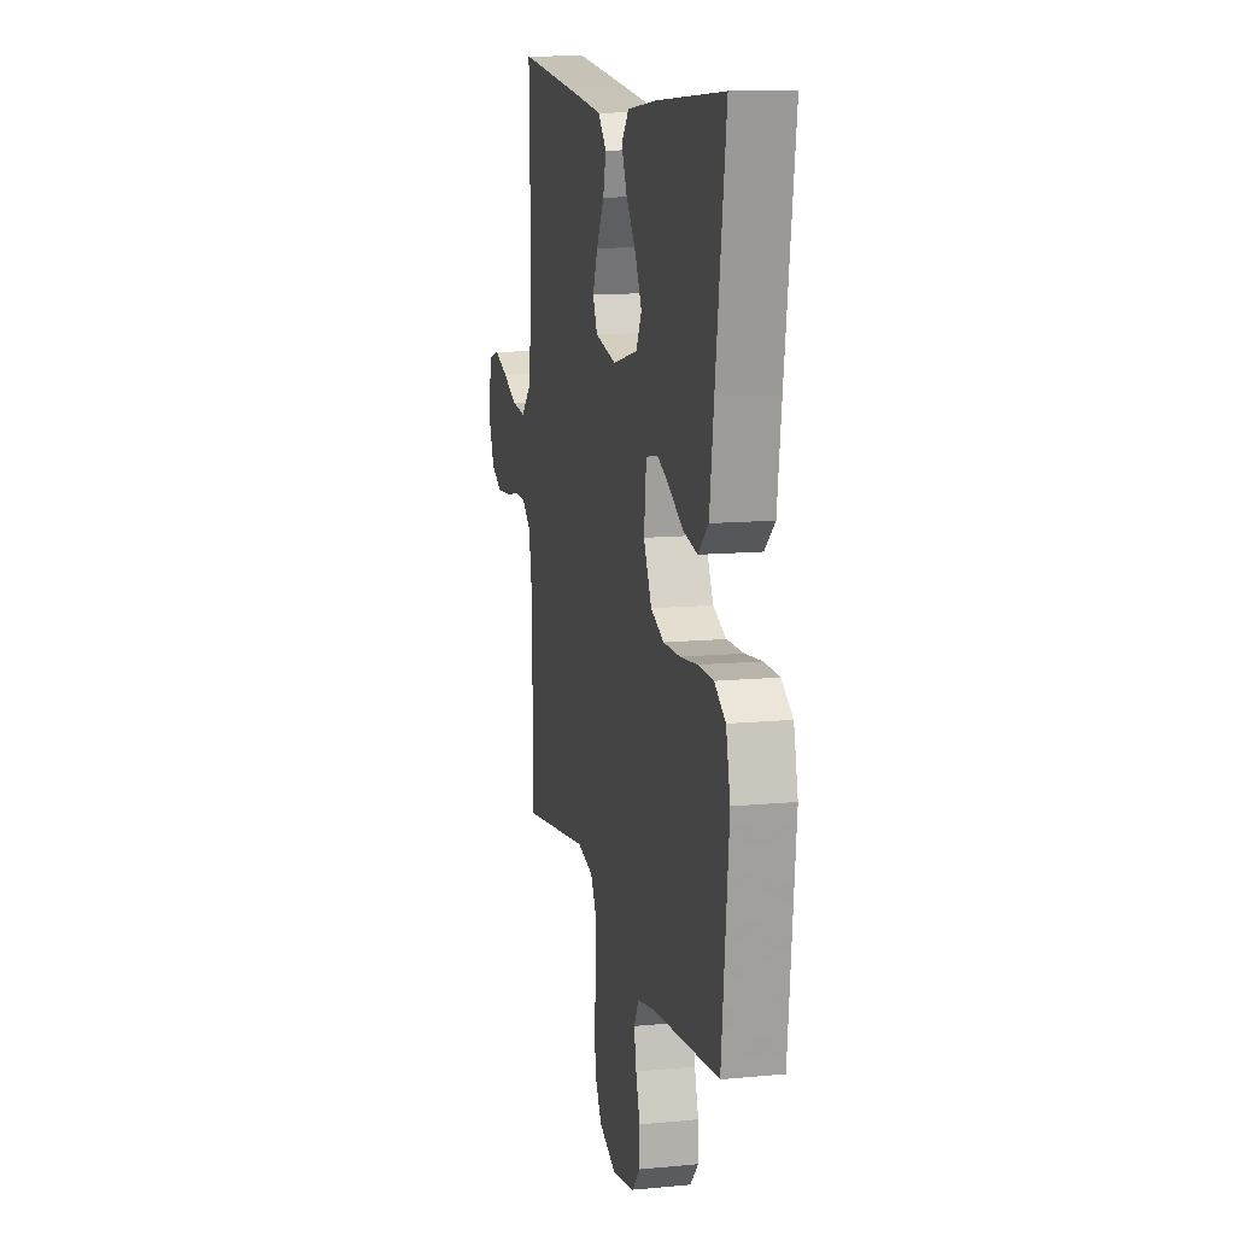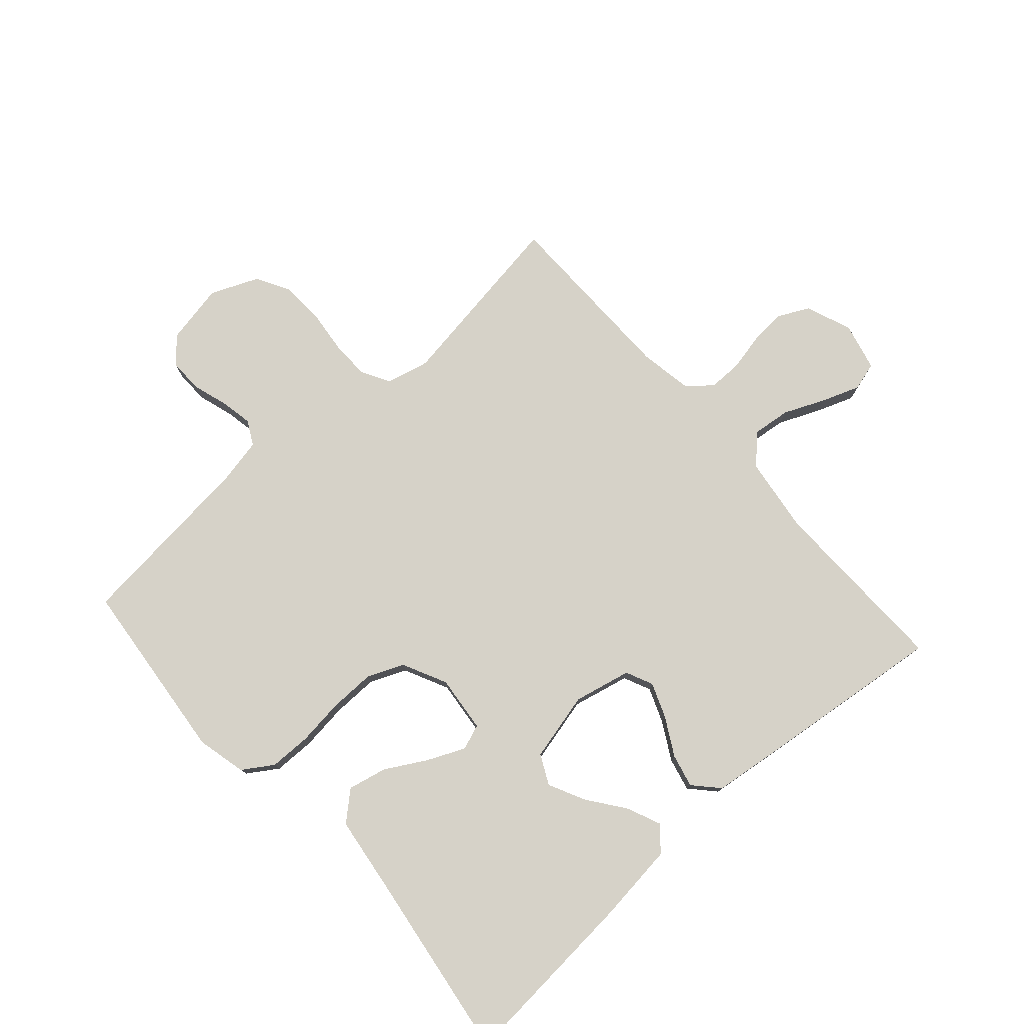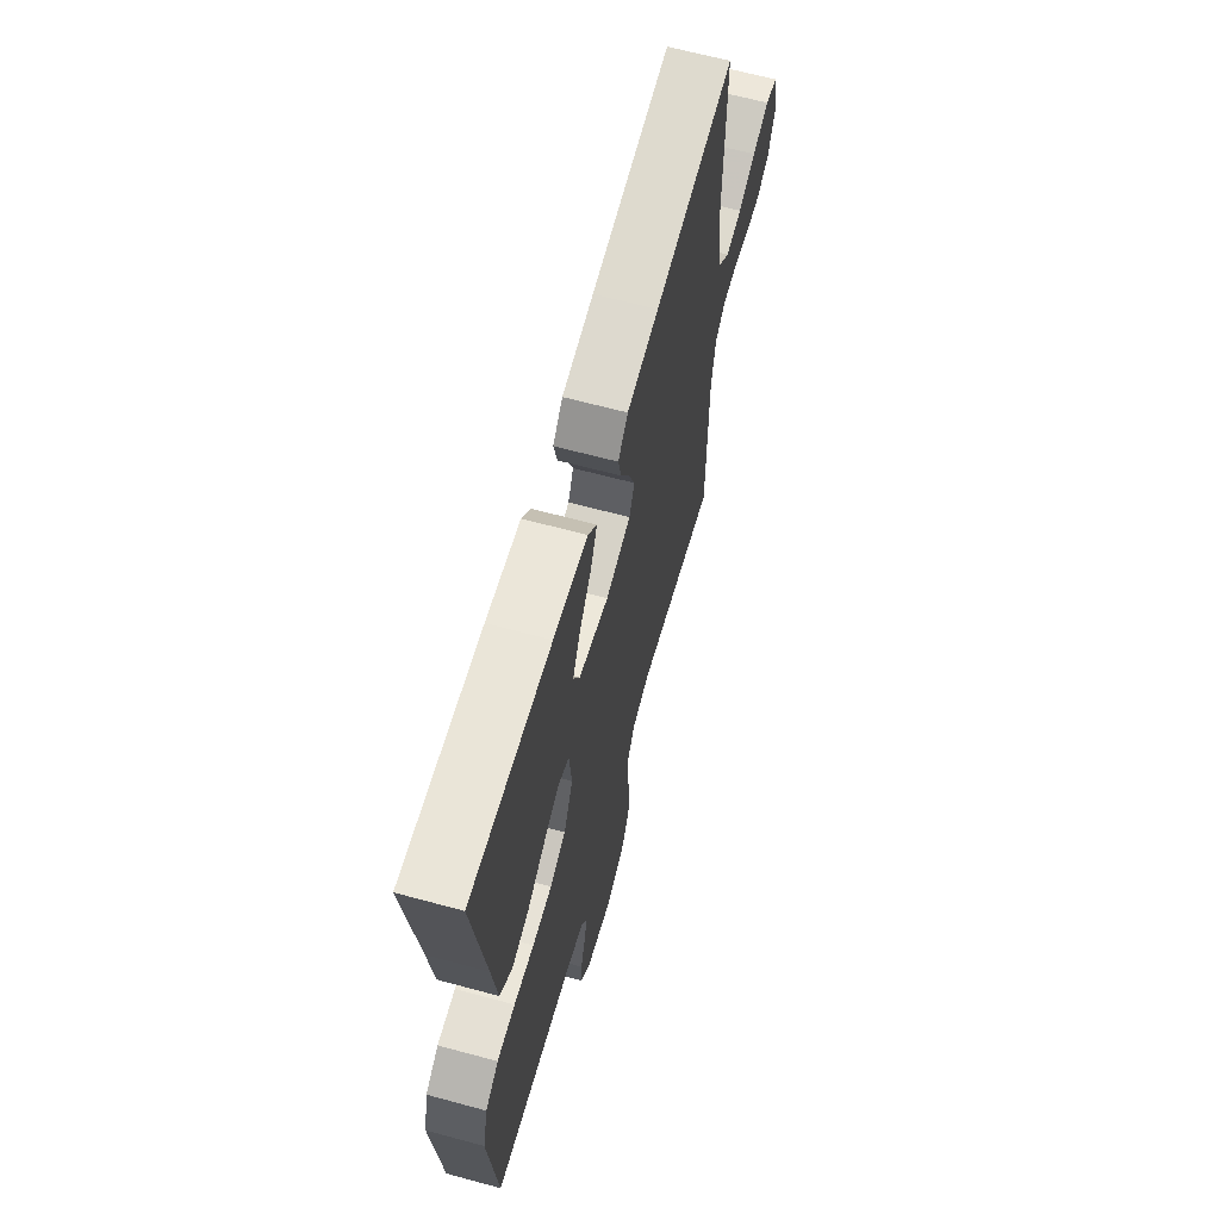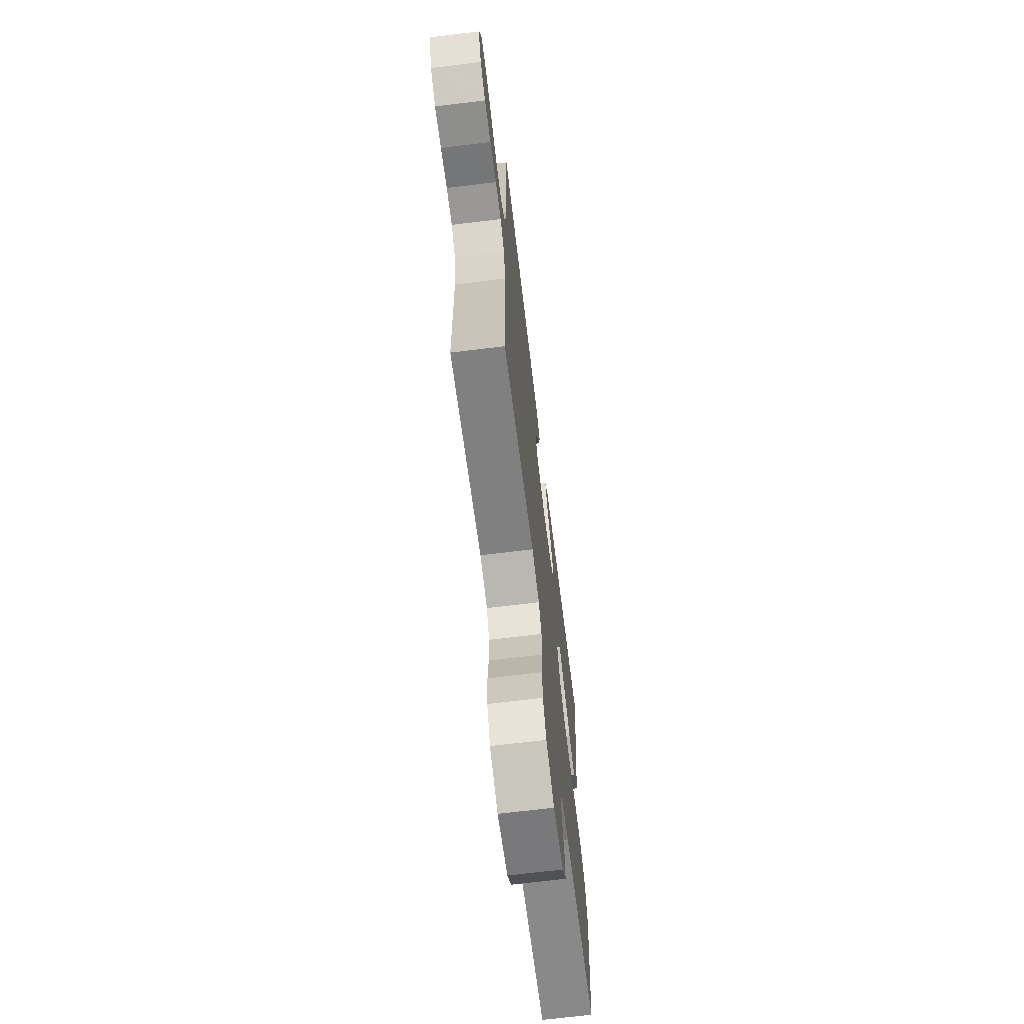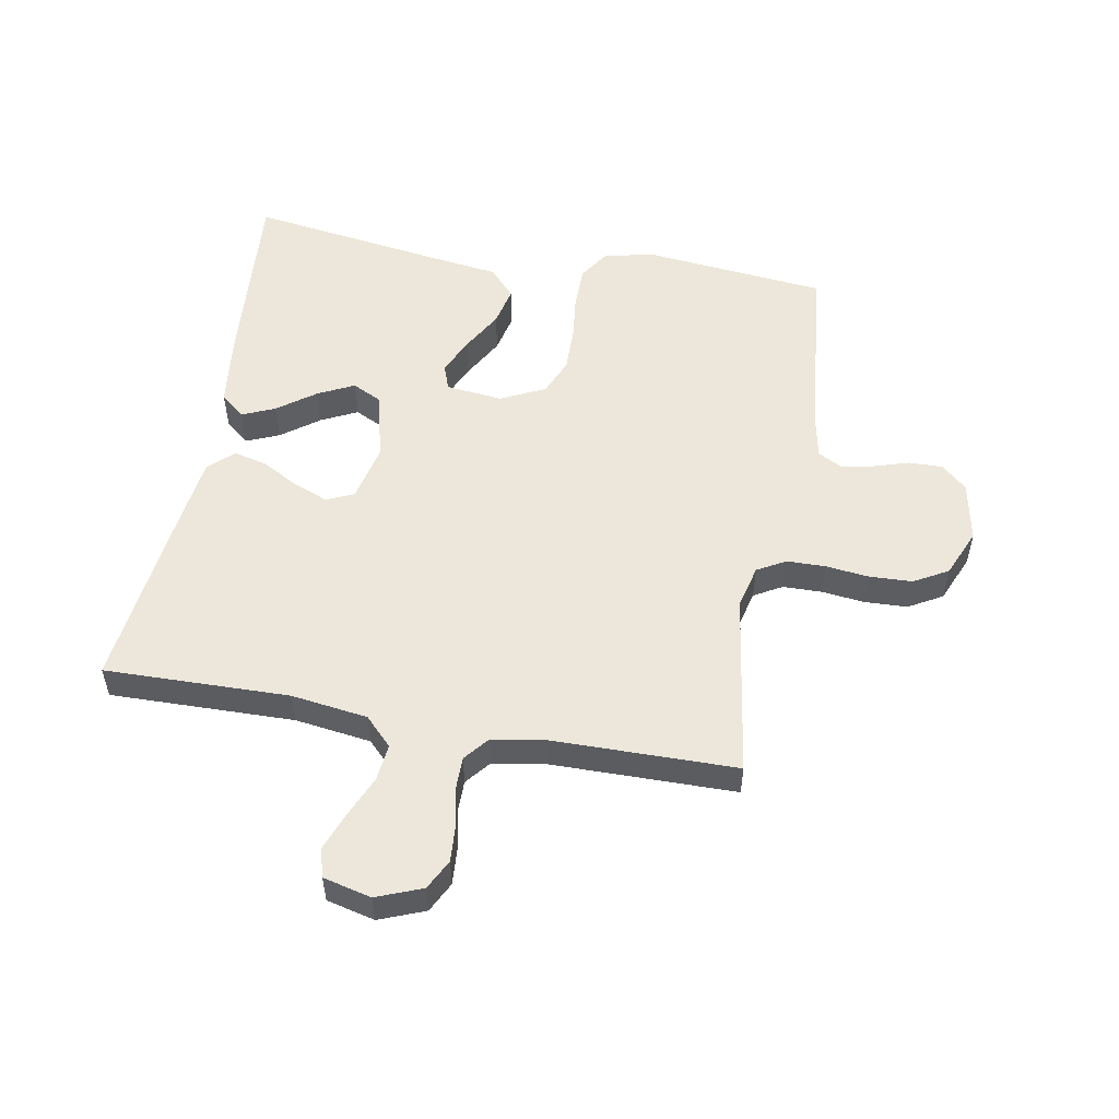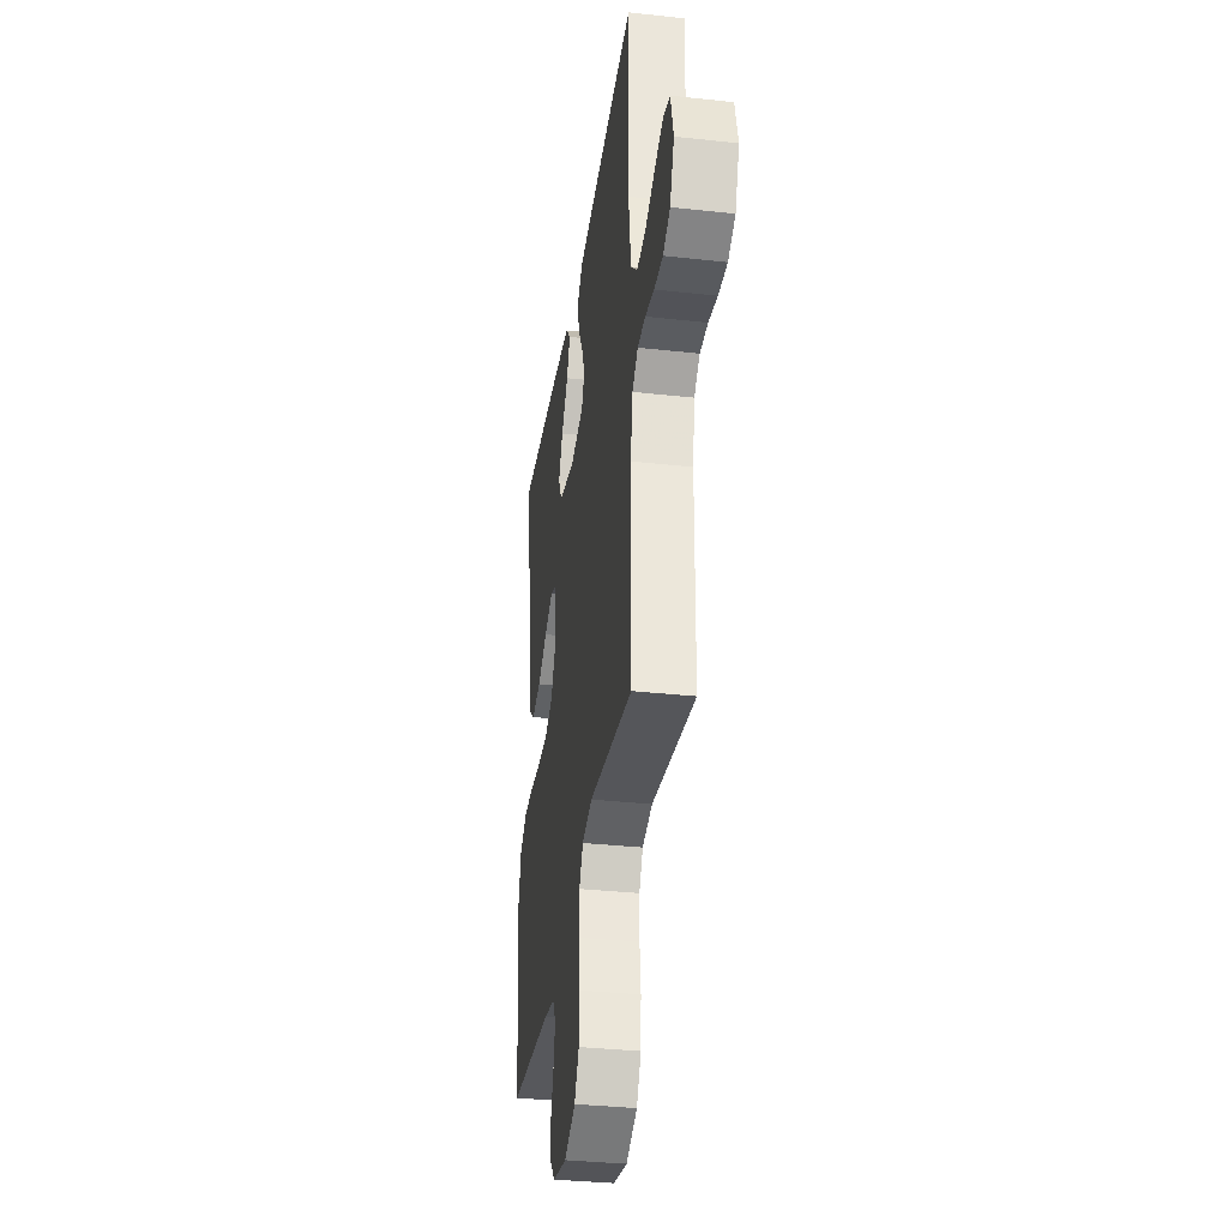
<metadata>
{"format":"obj","ext":"obj","renderer":"f3d","projection":"perspective","resolution":1024,"background":"white","views":[{"elev":12.5,"azim":-102.6,"up":"+Z"},{"elev":77.6,"azim":-41.7,"up":"+Y"},{"elev":64.3,"azim":-74.7,"up":"+Z"},{"elev":-68.6,"azim":97.0,"up":"+Z"},{"elev":53.5,"azim":100.2,"up":"+Y"},{"elev":-34.4,"azim":81.6,"up":"+Z"}]}
</metadata>
<code>
v -0.5 0.07 -0.5
v -0.531 0.07 -0.2
v -0.512 0.07 -0.12
v -0.463 0.07 -0.088
v -0.395 0.07 -0.087
v -0.319 0.07 -0.096
v -0.245 0.07 -0.097
v -0.186 0.07 -0.072
v -0.151 0.07 0
v -0.161 0.07 0.092
v -0.202 0.07 0.107
v -0.262 0.07 0.08
v -0.329 0.07 0.042
v -0.392 0.07 0.028
v -0.438 0.07 0.069
v -0.456 0.07 0.2
v -0.5 0.07 0.5
v -0.2 0.07 0.477
v -0.072 0.07 0.462
v -0.039 0.07 0.423
v -0.062 0.07 0.369
v -0.107 0.07 0.308
v -0.136 0.07 0.249
v -0.112 0.07 0.201
v 0 0.07 0.174
v 0.093 0.07 0.195
v 0.113 0.07 0.239
v 0.091 0.07 0.295
v 0.057 0.07 0.356
v 0.044 0.07 0.41
v 0.081 0.07 0.45
v 0.2 0.07 0.465
v 0.5 0.07 0.5
v 0.494 0.07 0.2
v 0.511 0.07 0.076
v 0.556 0.07 0.032
v 0.617 0.07 0.039
v 0.683 0.07 0.068
v 0.745 0.07 0.091
v 0.791 0.07 0.078
v 0.81 0.07 0
v 0.781 0.07 -0.074
v 0.732 0.07 -0.099
v 0.672 0.07 -0.095
v 0.611 0.07 -0.082
v 0.557 0.07 -0.082
v 0.518 0.07 -0.114
v 0.503 0.07 -0.2
v 0.5 0.07 -0.5
v 0.2 0.07 -0.455
v 0.13 0.07 -0.472
v 0.104 0.07 -0.518
v 0.103 0.07 -0.581
v 0.111 0.07 -0.652
v 0.108 0.07 -0.721
v 0.077 0.07 -0.776
v 0 0.07 -0.809
v -0.098 0.07 -0.79
v -0.135 0.07 -0.749
v -0.134 0.07 -0.694
v -0.116 0.07 -0.636
v -0.106 0.07 -0.584
v -0.127 0.07 -0.545
v -0.2 0.07 -0.53
v -0.5 0 -0.5
v -0.531 0 -0.2
v -0.512 0 -0.12
v -0.463 0 -0.088
v -0.395 0 -0.087
v -0.319 0 -0.096
v -0.245 0 -0.097
v -0.186 0 -0.072
v -0.151 0 0
v -0.161 0 0.092
v -0.202 0 0.107
v -0.262 0 0.08
v -0.329 0 0.042
v -0.392 0 0.028
v -0.438 0 0.069
v -0.456 0 0.2
v -0.5 0 0.5
v -0.2 0 0.477
v -0.072 0 0.462
v -0.039 0 0.423
v -0.062 0 0.369
v -0.107 0 0.308
v -0.136 0 0.249
v -0.112 0 0.201
v 0 0 0.174
v 0.093 0 0.195
v 0.113 0 0.239
v 0.091 0 0.295
v 0.057 0 0.356
v 0.044 0 0.41
v 0.081 0 0.45
v 0.2 0 0.465
v 0.5 0 0.5
v 0.494 0 0.2
v 0.511 0 0.076
v 0.556 0 0.032
v 0.617 0 0.039
v 0.683 0 0.068
v 0.745 0 0.091
v 0.791 0 0.078
v 0.81 0 0
v 0.781 0 -0.074
v 0.732 0 -0.099
v 0.672 0 -0.095
v 0.611 0 -0.082
v 0.557 0 -0.082
v 0.518 0 -0.114
v 0.503 0 -0.2
v 0.5 0 -0.5
v 0.2 0 -0.455
v 0.13 0 -0.472
v 0.104 0 -0.518
v 0.103 0 -0.581
v 0.111 0 -0.652
v 0.108 0 -0.721
v 0.077 0 -0.776
v 0 0 -0.809
v -0.098 0 -0.79
v -0.135 0 -0.749
v -0.134 0 -0.694
v -0.116 0 -0.636
v -0.106 0 -0.584
v -0.127 0 -0.545
v -0.2 0 -0.53
f 58 59 60 61
f 58 61 62
f 57 58 62
f 56 57 62
f 53 54 55 56
f 52 53 56 62
f 51 52 62 63
f 48 49 50
f 47 48 50 51
f 42 43 44 45
f 42 45 46
f 41 42 46
f 40 41 46
f 37 38 39 40
f 37 40 46
f 36 37 46 47
f 31 32 33 34
f 31 34 35
f 28 29 30 31
f 27 28 31 35
f 26 27 35 36
f 19 20 21 22
f 19 22 23
f 16 17 18 19
f 16 19 23
f 15 16 23 24
f 12 13 14 15
f 11 12 15 24
f 3 4 5 6
f 3 6 7
f 64 1 2 3
f 64 3 7
f 63 64 7 8
f 51 63 8 9
f 47 51 9 10
f 25 26 36 47
f 24 25 47
f 10 11 24 47
f 125 124 123 122
f 126 125 122
f 126 122 121
f 126 121 120
f 120 119 118 117
f 126 120 117 116
f 127 126 116 115
f 114 113 112
f 115 114 112 111
f 109 108 107 106
f 110 109 106
f 110 106 105
f 110 105 104
f 104 103 102 101
f 110 104 101
f 111 110 101 100
f 98 97 96 95
f 99 98 95
f 95 94 93 92
f 99 95 92 91
f 100 99 91 90
f 86 85 84 83
f 87 86 83
f 83 82 81 80
f 87 83 80
f 88 87 80 79
f 79 78 77 76
f 88 79 76 75
f 70 69 68 67
f 71 70 67
f 67 66 65 128
f 71 67 128
f 72 71 128 127
f 73 72 127 115
f 74 73 115 111
f 111 100 90 89
f 111 89 88
f 111 88 75 74
f 1 65 66 2
f 2 66 67 3
f 3 67 68 4
f 4 68 69 5
f 5 69 70 6
f 6 70 71 7
f 7 71 72 8
f 8 72 73 9
f 9 73 74 10
f 10 74 75 11
f 11 75 76 12
f 12 76 77 13
f 13 77 78 14
f 14 78 79 15
f 15 79 80 16
f 16 80 81 17
f 17 81 82 18
f 18 82 83 19
f 19 83 84 20
f 20 84 85 21
f 21 85 86 22
f 22 86 87 23
f 23 87 88 24
f 24 88 89 25
f 25 89 90 26
f 26 90 91 27
f 27 91 92 28
f 28 92 93 29
f 29 93 94 30
f 30 94 95 31
f 31 95 96 32
f 32 96 97 33
f 33 97 98 34
f 34 98 99 35
f 35 99 100 36
f 36 100 101 37
f 37 101 102 38
f 38 102 103 39
f 39 103 104 40
f 40 104 105 41
f 41 105 106 42
f 42 106 107 43
f 43 107 108 44
f 44 108 109 45
f 45 109 110 46
f 46 110 111 47
f 47 111 112 48
f 48 112 113 49
f 49 113 114 50
f 50 114 115 51
f 51 115 116 52
f 52 116 117 53
f 53 117 118 54
f 54 118 119 55
f 55 119 120 56
f 56 120 121 57
f 57 121 122 58
f 58 122 123 59
f 59 123 124 60
f 60 124 125 61
f 61 125 126 62
f 62 126 127 63
f 63 127 128 64
f 64 128 65 1

</code>
